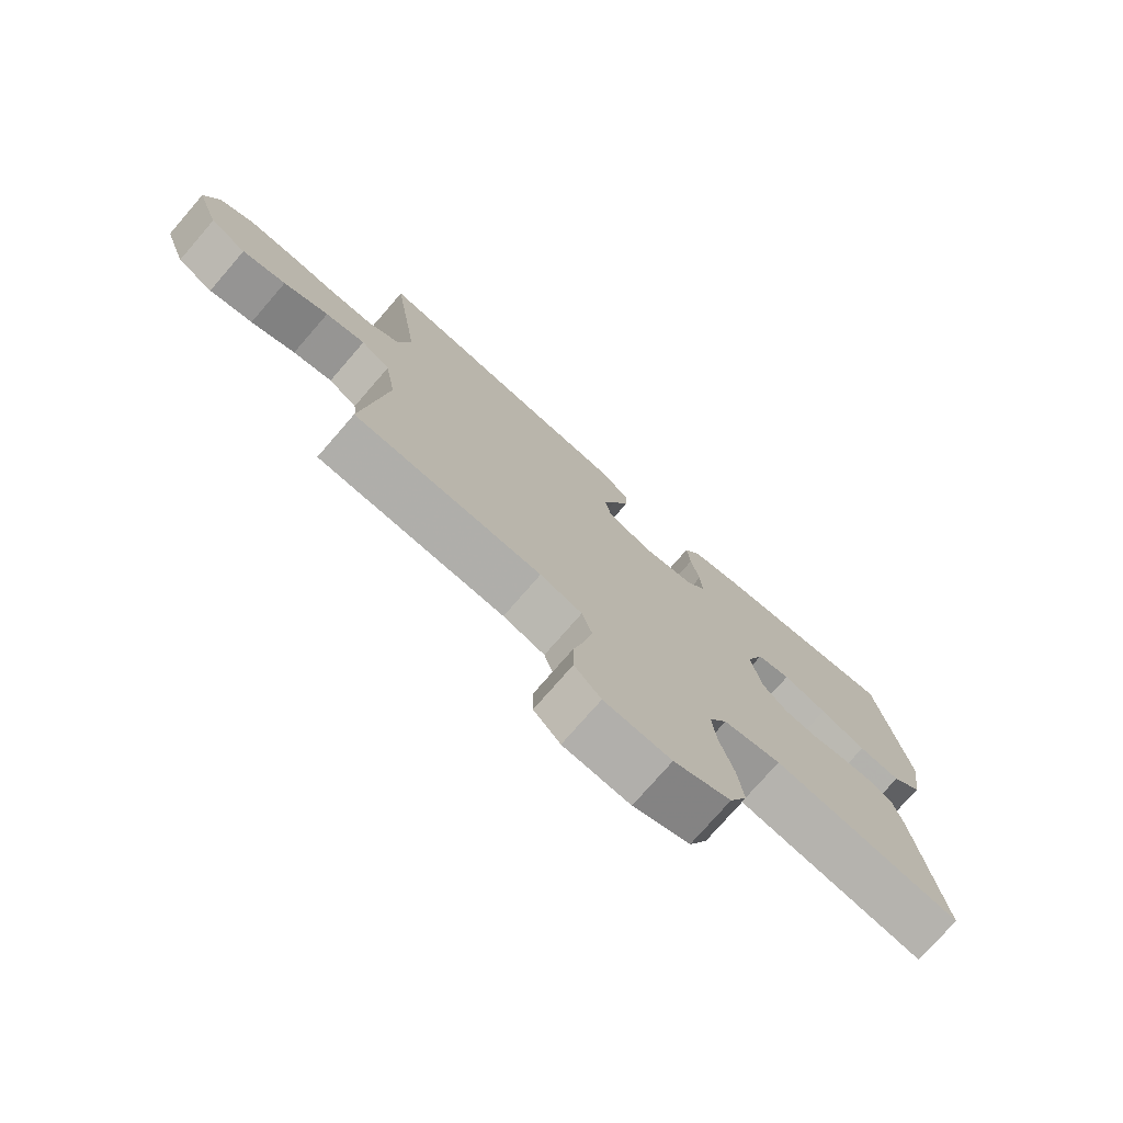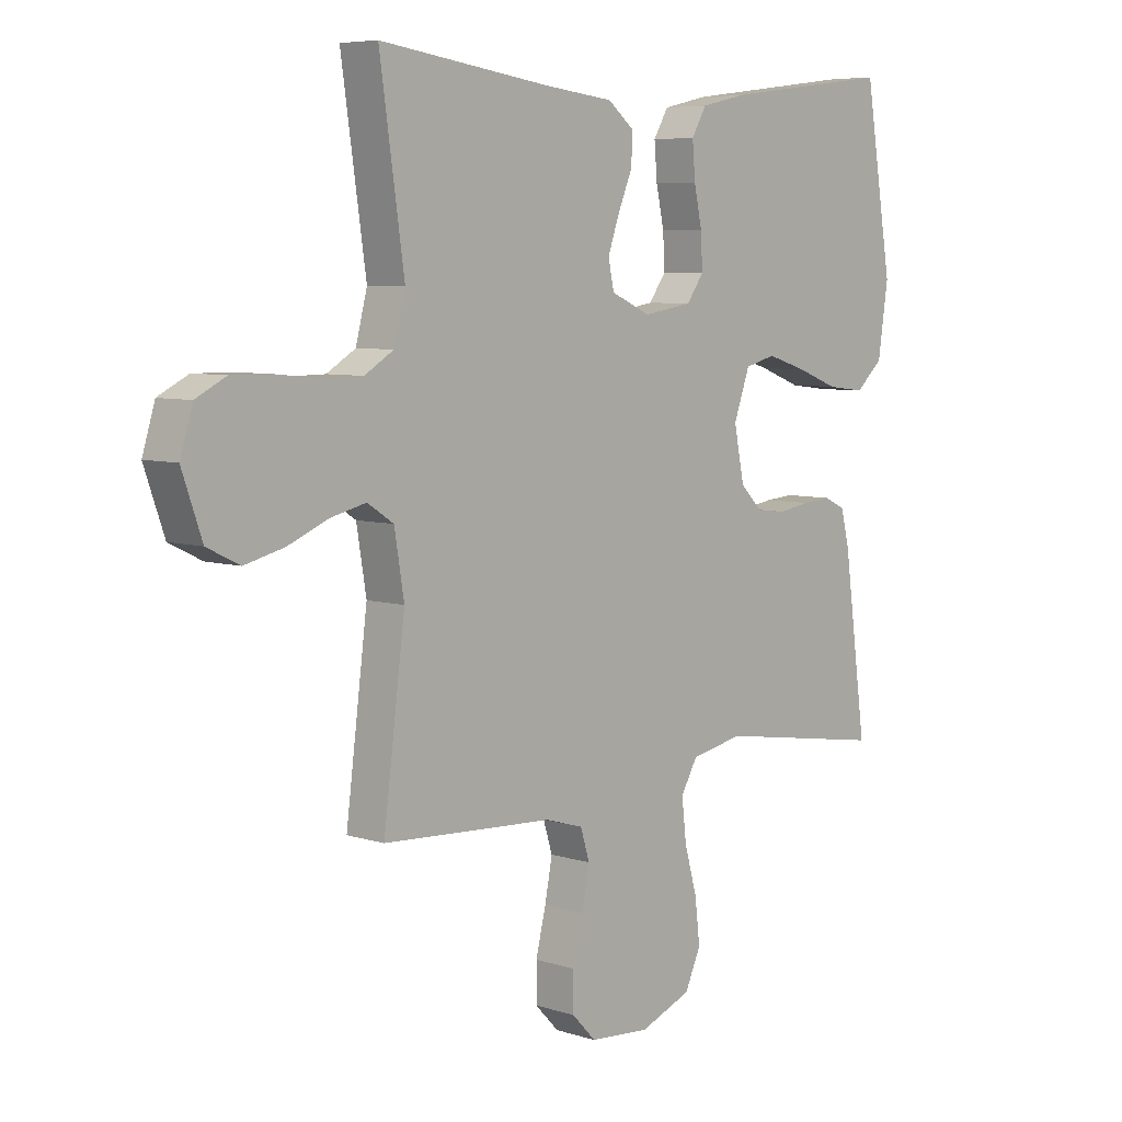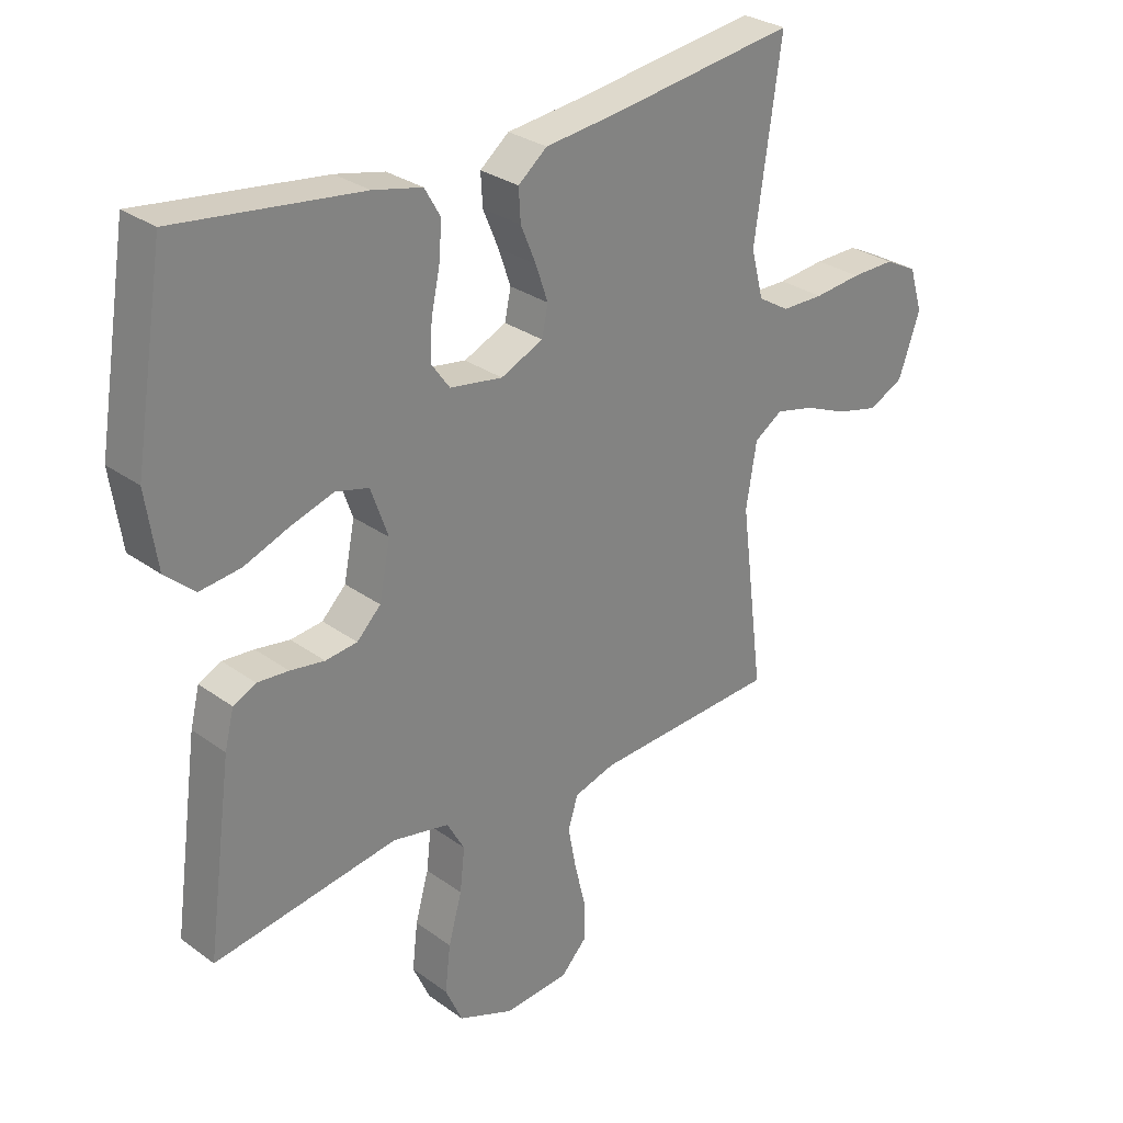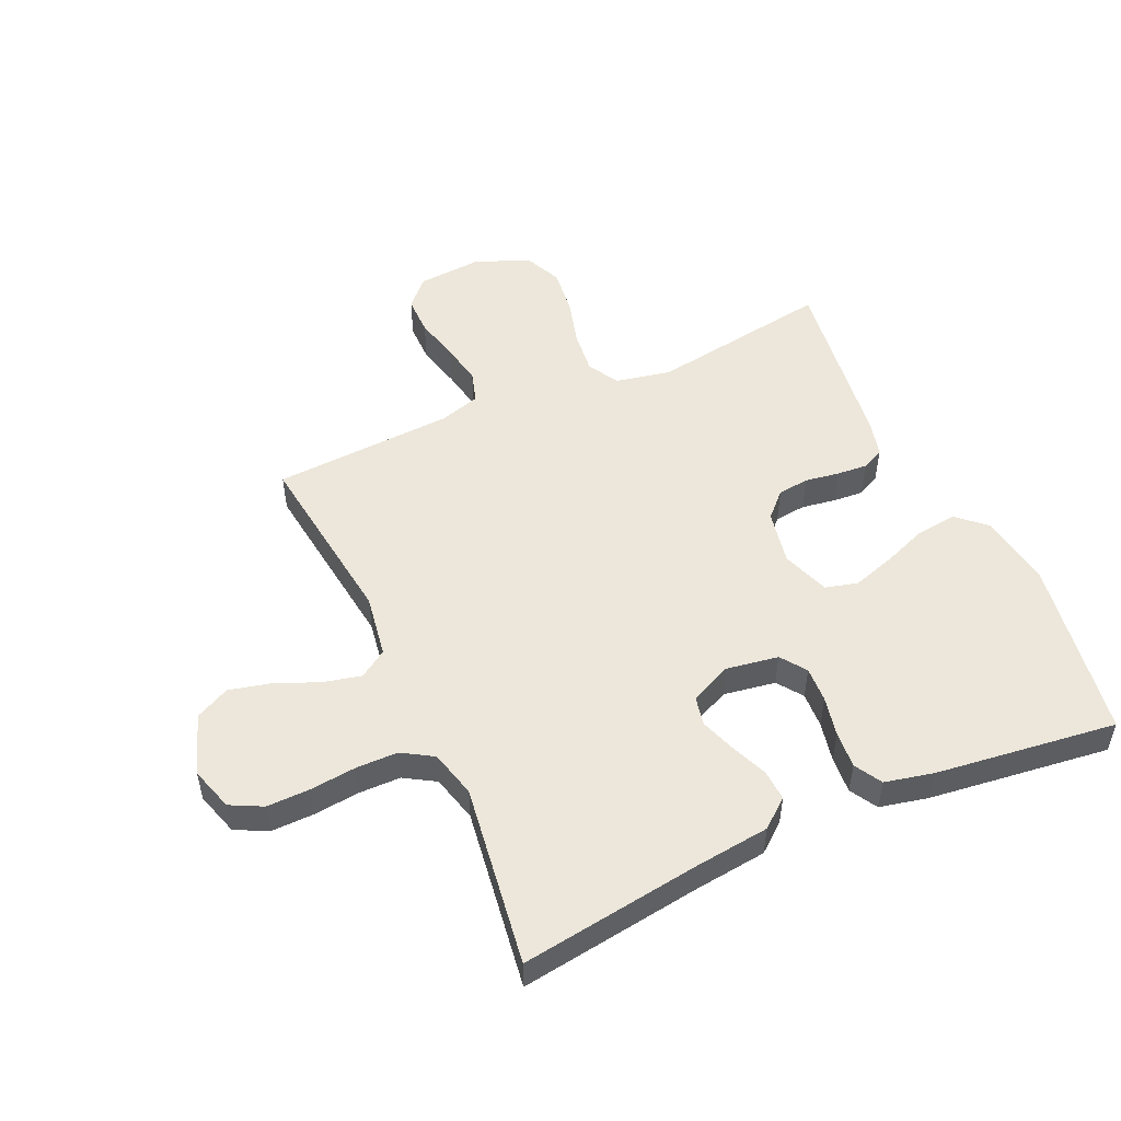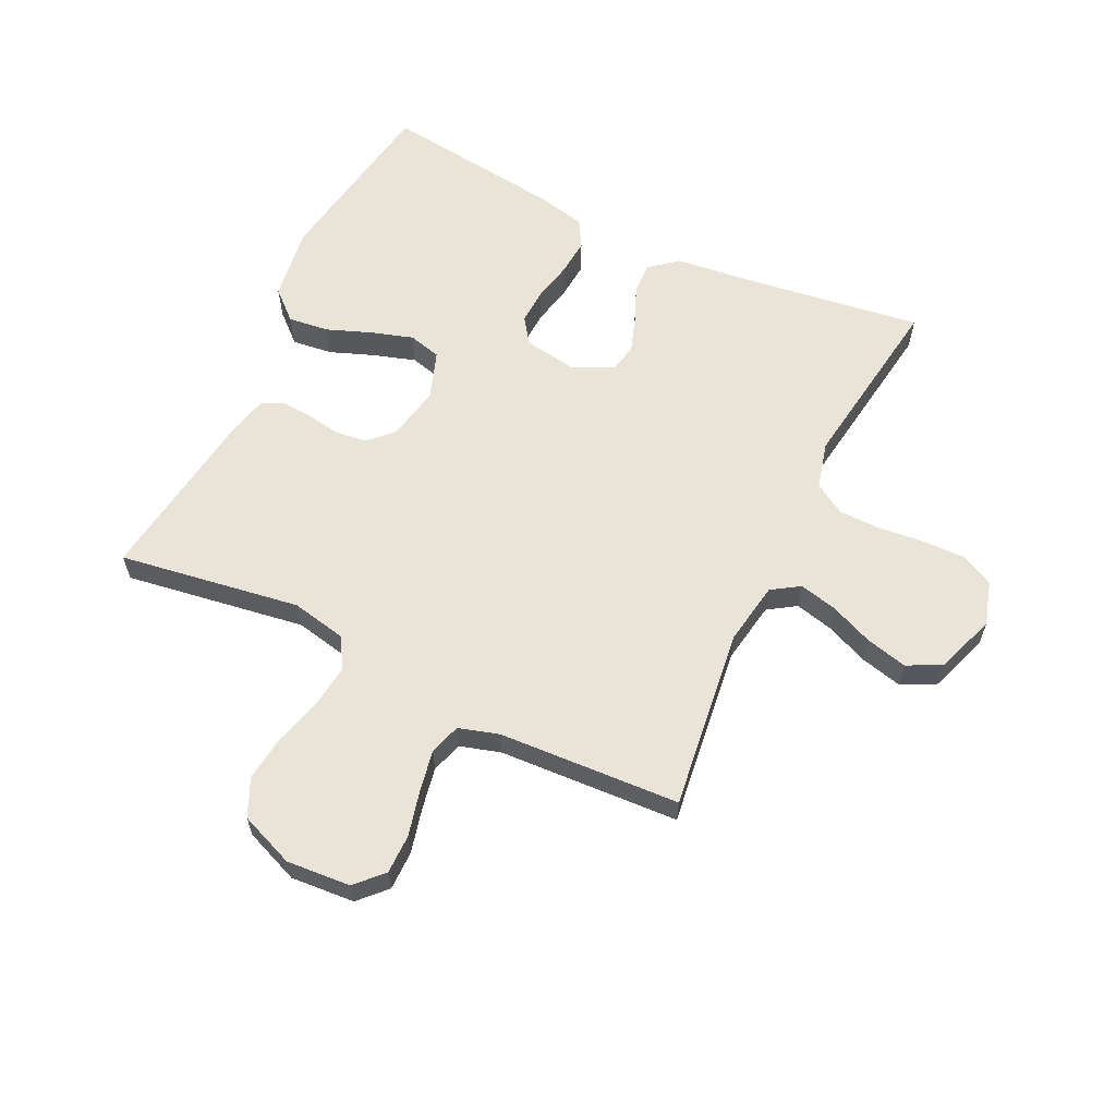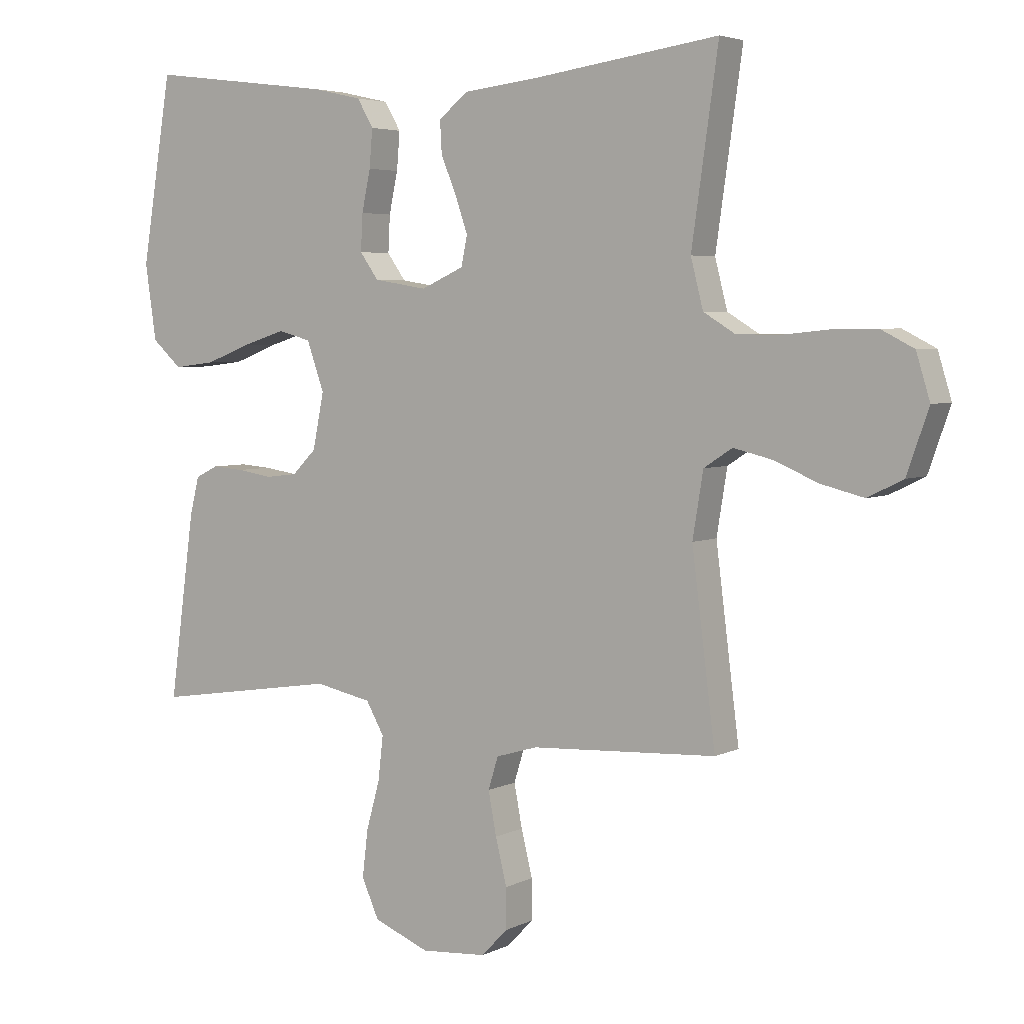
<metadata>
{"format":"obj","ext":"obj","renderer":"f3d","projection":"perspective","resolution":1024,"background":"white","views":[{"elev":-76.0,"azim":-41.0,"up":"+Z"},{"elev":6.5,"azim":-46.9,"up":"+Z"},{"elev":29.2,"azim":136.9,"up":"+Z"},{"elev":51.4,"azim":-24.4,"up":"+Y"},{"elev":61.1,"azim":-154.3,"up":"+Y"},{"elev":4.4,"azim":-146.5,"up":"+Z"}]}
</metadata>
<code>
v -0.5 0.07 0.5
v -0.2 0.07 0.458
v -0.078 0.07 0.444
v -0.031 0.07 0.406
v -0.034 0.07 0.354
v -0.059 0.07 0.294
v -0.079 0.07 0.236
v -0.069 0.07 0.188
v 0 0.07 0.157
v 0.086 0.07 0.171
v 0.116 0.07 0.213
v 0.113 0.07 0.272
v 0.099 0.07 0.338
v 0.094 0.07 0.399
v 0.12 0.07 0.444
v 0.2 0.07 0.462
v 0.5 0.07 0.5
v 0.549 0.07 0.2
v 0.531 0.07 0.078
v 0.483 0.07 0.035
v 0.416 0.07 0.043
v 0.343 0.07 0.071
v 0.273 0.07 0.093
v 0.219 0.07 0.079
v 0.191 0.07 0
v 0.209 0.07 -0.09
v 0.248 0.07 -0.129
v 0.3 0.07 -0.135
v 0.356 0.07 -0.126
v 0.407 0.07 -0.122
v 0.444 0.07 -0.14
v 0.459 0.07 -0.2
v 0.5 0.07 -0.5
v 0.2 0.07 -0.454
v 0.108 0.07 -0.473
v 0.079 0.07 -0.524
v 0.087 0.07 -0.595
v 0.109 0.07 -0.674
v 0.118 0.07 -0.75
v 0.09 0.07 -0.812
v 0 0.07 -0.848
v -0.106 0.07 -0.84
v -0.148 0.07 -0.796
v -0.148 0.07 -0.731
v -0.13 0.07 -0.657
v -0.117 0.07 -0.588
v -0.133 0.07 -0.536
v -0.2 0.07 -0.516
v -0.5 0.07 -0.5
v -0.462 0.07 -0.2
v -0.479 0.07 -0.096
v -0.525 0.07 -0.066
v -0.588 0.07 -0.081
v -0.659 0.07 -0.111
v -0.728 0.07 -0.128
v -0.785 0.07 -0.1
v -0.82 0.07 0
v -0.798 0.07 0.072
v -0.745 0.07 0.099
v -0.674 0.07 0.098
v -0.597 0.07 0.09
v -0.528 0.07 0.091
v -0.477 0.07 0.122
v -0.457 0.07 0.2
v -0.5 0 0.5
v -0.2 0 0.458
v -0.078 0 0.444
v -0.031 0 0.406
v -0.034 0 0.354
v -0.059 0 0.294
v -0.079 0 0.236
v -0.069 0 0.188
v 0 0 0.157
v 0.086 0 0.171
v 0.116 0 0.213
v 0.113 0 0.272
v 0.099 0 0.338
v 0.094 0 0.399
v 0.12 0 0.444
v 0.2 0 0.462
v 0.5 0 0.5
v 0.549 0 0.2
v 0.531 0 0.078
v 0.483 0 0.035
v 0.416 0 0.043
v 0.343 0 0.071
v 0.273 0 0.093
v 0.219 0 0.079
v 0.191 0 0
v 0.209 0 -0.09
v 0.248 0 -0.129
v 0.3 0 -0.135
v 0.356 0 -0.126
v 0.407 0 -0.122
v 0.444 0 -0.14
v 0.459 0 -0.2
v 0.5 0 -0.5
v 0.2 0 -0.454
v 0.108 0 -0.473
v 0.079 0 -0.524
v 0.087 0 -0.595
v 0.109 0 -0.674
v 0.118 0 -0.75
v 0.09 0 -0.812
v 0 0 -0.848
v -0.106 0 -0.84
v -0.148 0 -0.796
v -0.148 0 -0.731
v -0.13 0 -0.657
v -0.117 0 -0.588
v -0.133 0 -0.536
v -0.2 0 -0.516
v -0.5 0 -0.5
v -0.462 0 -0.2
v -0.479 0 -0.096
v -0.525 0 -0.066
v -0.588 0 -0.081
v -0.659 0 -0.111
v -0.728 0 -0.128
v -0.785 0 -0.1
v -0.82 0 0
v -0.798 0 0.072
v -0.745 0 0.099
v -0.674 0 0.098
v -0.597 0 0.09
v -0.528 0 0.091
v -0.477 0 0.122
v -0.457 0 0.2
f 59 60 61
f 58 59 61
f 57 58 61
f 56 57 61
f 55 56 61
f 54 55 61
f 53 54 61
f 52 53 61 62
f 51 52 62 63
f 48 49 50
f 51 63 64
f 50 51 64
f 48 50 64
f 47 48 64
f 43 44 45
f 42 43 45
f 41 42 45
f 40 41 45
f 39 40 45
f 38 39 45
f 37 38 45
f 36 37 45 46
f 35 36 46 47
f 32 33 34
f 31 32 34
f 30 31 34
f 29 30 34
f 28 29 34
f 27 28 34 35
f 47 64 1
f 35 47 1
f 27 35 1
f 26 27 1
f 20 21 22
f 19 20 22
f 18 19 22
f 17 18 22
f 16 17 22
f 15 16 22
f 14 15 22
f 13 14 22
f 12 13 22
f 11 12 22 23
f 10 11 23 24
f 4 5 6
f 3 4 6
f 2 3 6
f 2 6 7
f 1 2 7 8
f 9 10 24 25
f 8 9 25 26
f 1 8 26
f 125 124 123
f 125 123 122
f 125 122 121
f 125 121 120
f 125 120 119
f 125 119 118
f 125 118 117
f 126 125 117 116
f 127 126 116 115
f 114 113 112
f 128 127 115
f 128 115 114
f 128 114 112
f 128 112 111
f 109 108 107
f 109 107 106
f 109 106 105
f 109 105 104
f 109 104 103
f 109 103 102
f 109 102 101
f 110 109 101 100
f 111 110 100 99
f 98 97 96
f 98 96 95
f 98 95 94
f 98 94 93
f 98 93 92
f 99 98 92 91
f 65 128 111
f 65 111 99
f 65 99 91
f 65 91 90
f 86 85 84
f 86 84 83
f 86 83 82
f 86 82 81
f 86 81 80
f 86 80 79
f 86 79 78
f 86 78 77
f 86 77 76
f 87 86 76 75
f 88 87 75 74
f 70 69 68
f 70 68 67
f 70 67 66
f 71 70 66
f 72 71 66 65
f 89 88 74 73
f 90 89 73 72
f 90 72 65
f 1 65 66 2
f 2 66 67 3
f 3 67 68 4
f 4 68 69 5
f 5 69 70 6
f 6 70 71 7
f 7 71 72 8
f 8 72 73 9
f 9 73 74 10
f 10 74 75 11
f 11 75 76 12
f 12 76 77 13
f 13 77 78 14
f 14 78 79 15
f 15 79 80 16
f 16 80 81 17
f 17 81 82 18
f 18 82 83 19
f 19 83 84 20
f 20 84 85 21
f 21 85 86 22
f 22 86 87 23
f 23 87 88 24
f 24 88 89 25
f 25 89 90 26
f 26 90 91 27
f 27 91 92 28
f 28 92 93 29
f 29 93 94 30
f 30 94 95 31
f 31 95 96 32
f 32 96 97 33
f 33 97 98 34
f 34 98 99 35
f 35 99 100 36
f 36 100 101 37
f 37 101 102 38
f 38 102 103 39
f 39 103 104 40
f 40 104 105 41
f 41 105 106 42
f 42 106 107 43
f 43 107 108 44
f 44 108 109 45
f 45 109 110 46
f 46 110 111 47
f 47 111 112 48
f 48 112 113 49
f 49 113 114 50
f 50 114 115 51
f 51 115 116 52
f 52 116 117 53
f 53 117 118 54
f 54 118 119 55
f 55 119 120 56
f 56 120 121 57
f 57 121 122 58
f 58 122 123 59
f 59 123 124 60
f 60 124 125 61
f 61 125 126 62
f 62 126 127 63
f 63 127 128 64
f 64 128 65 1

</code>
